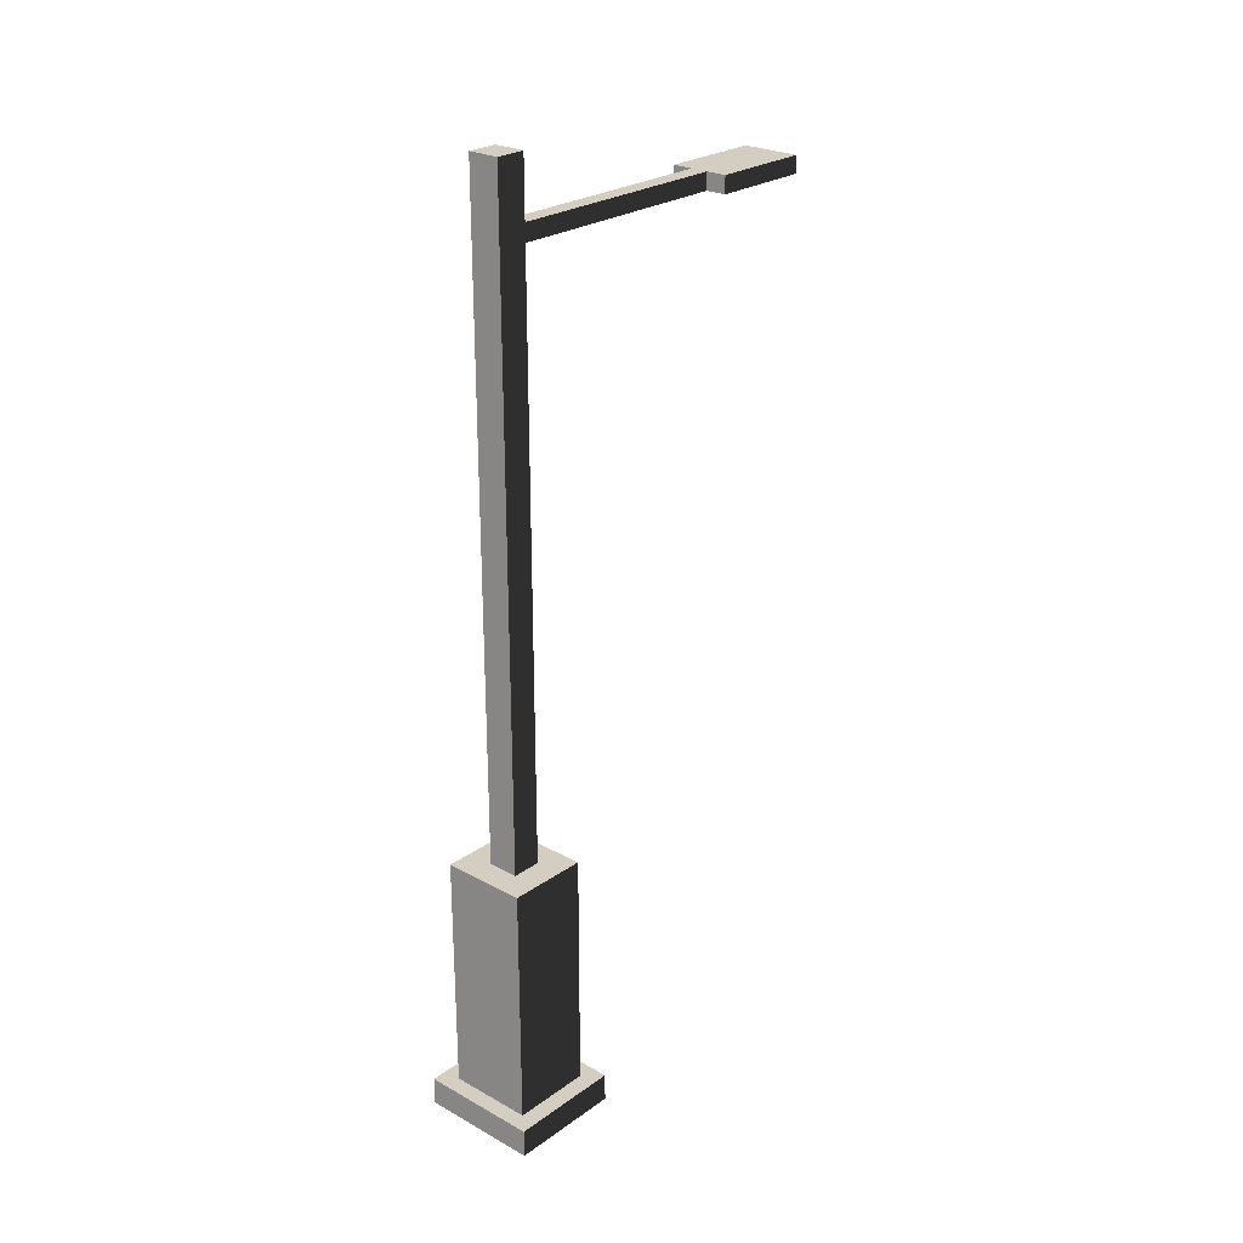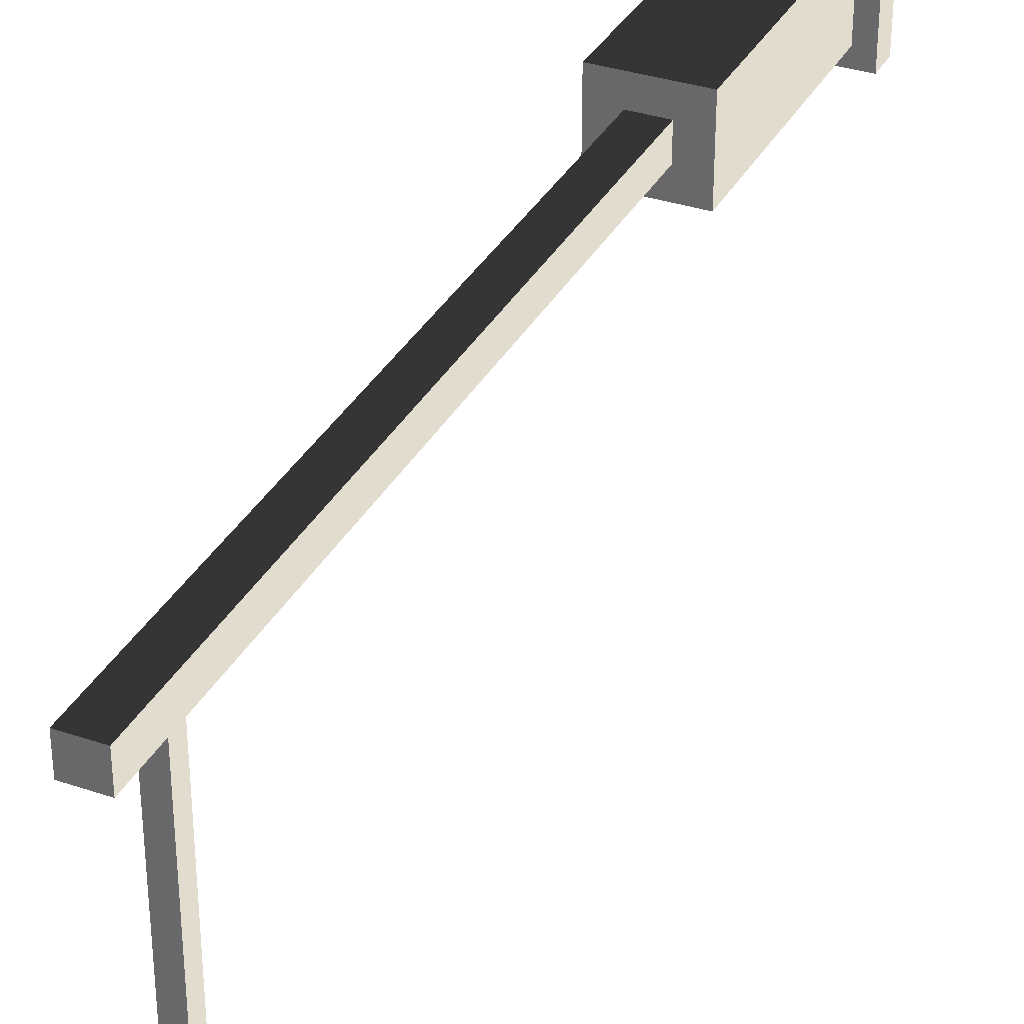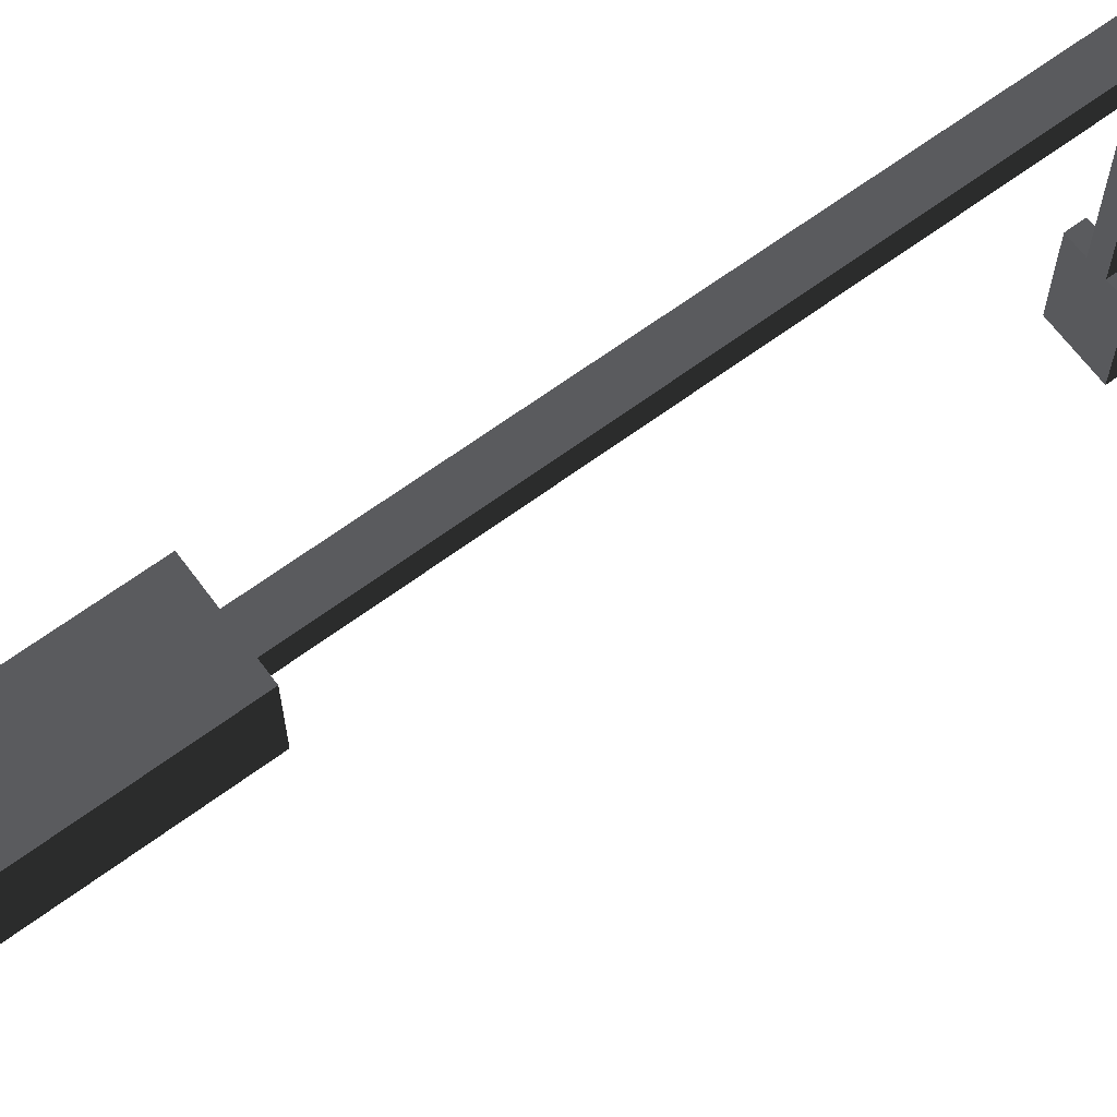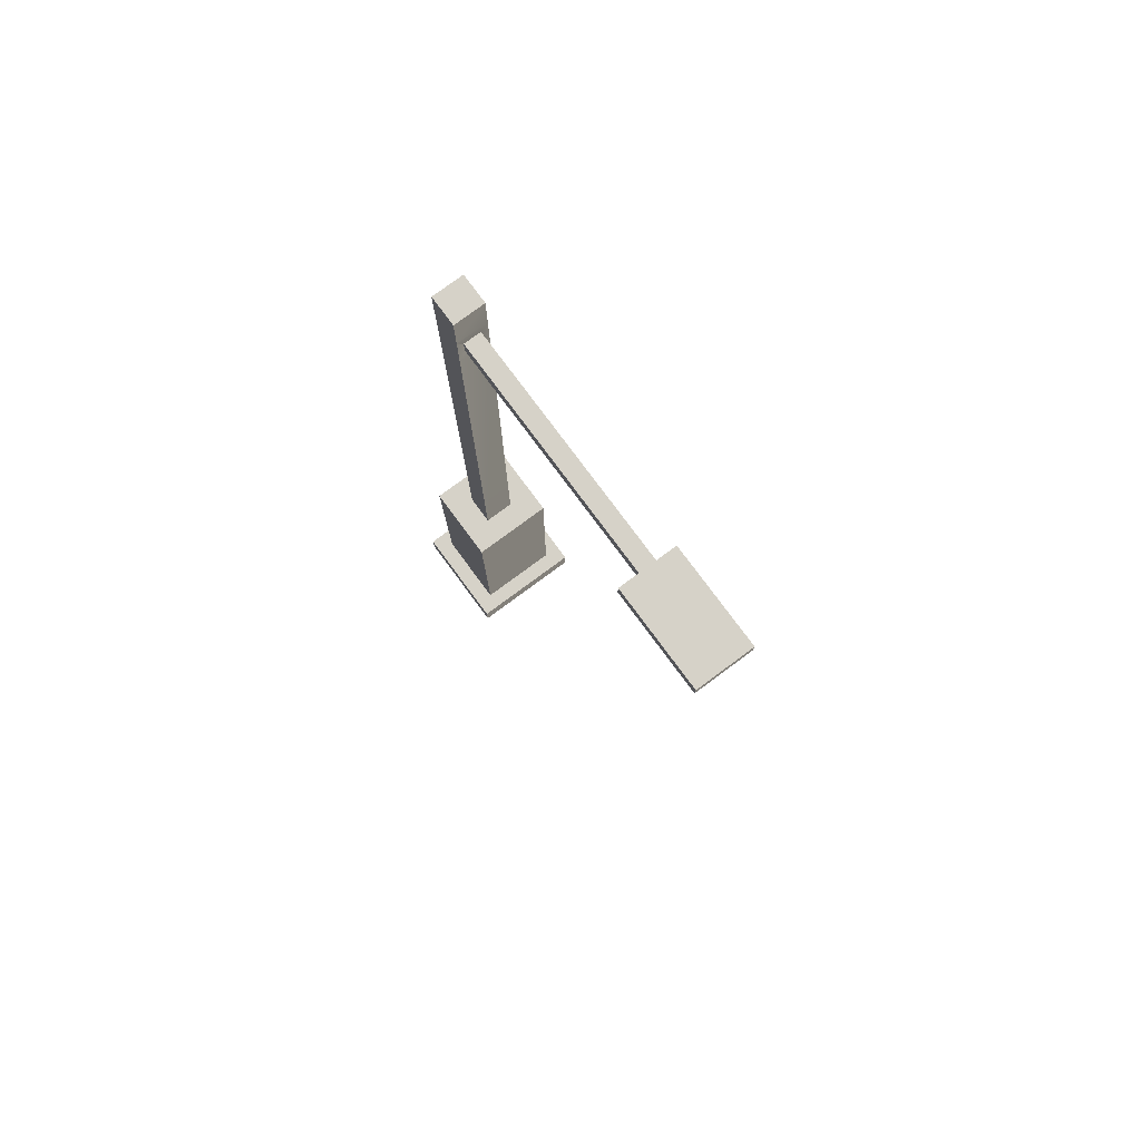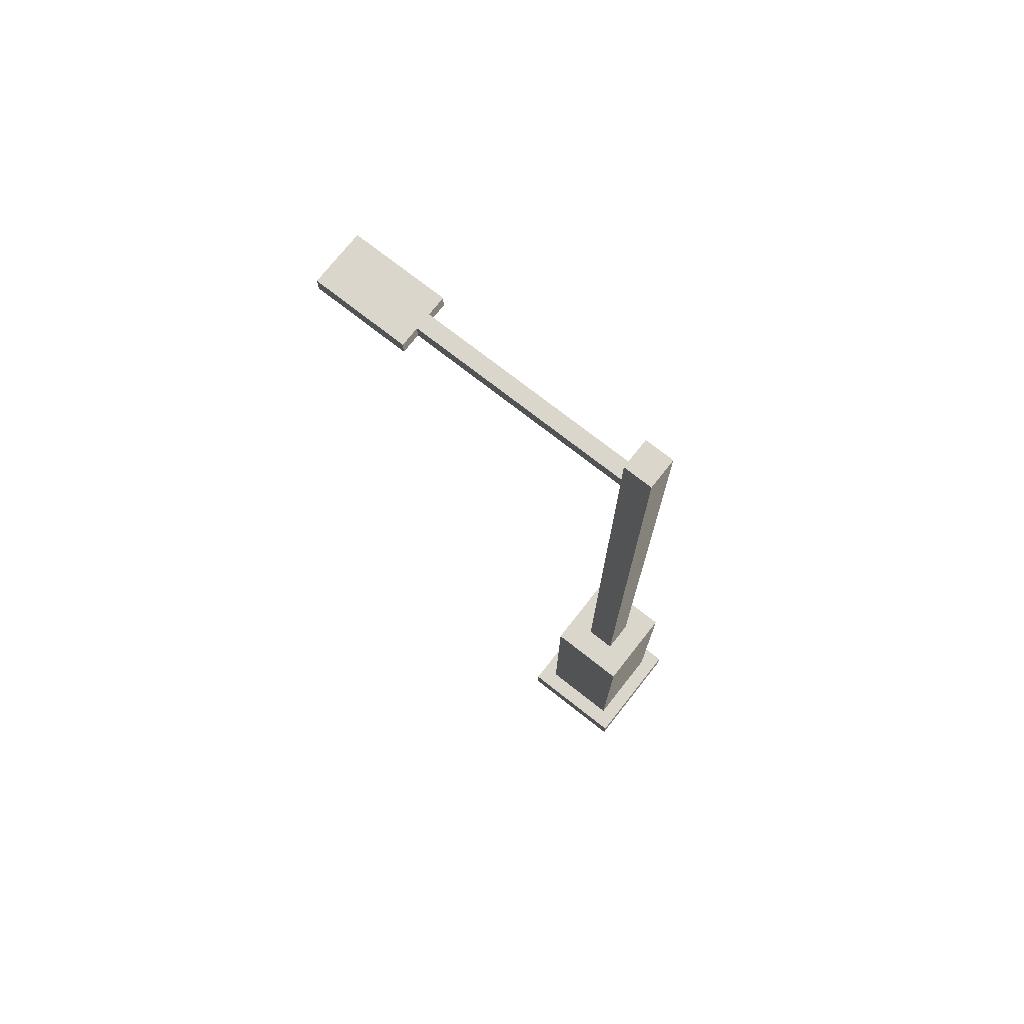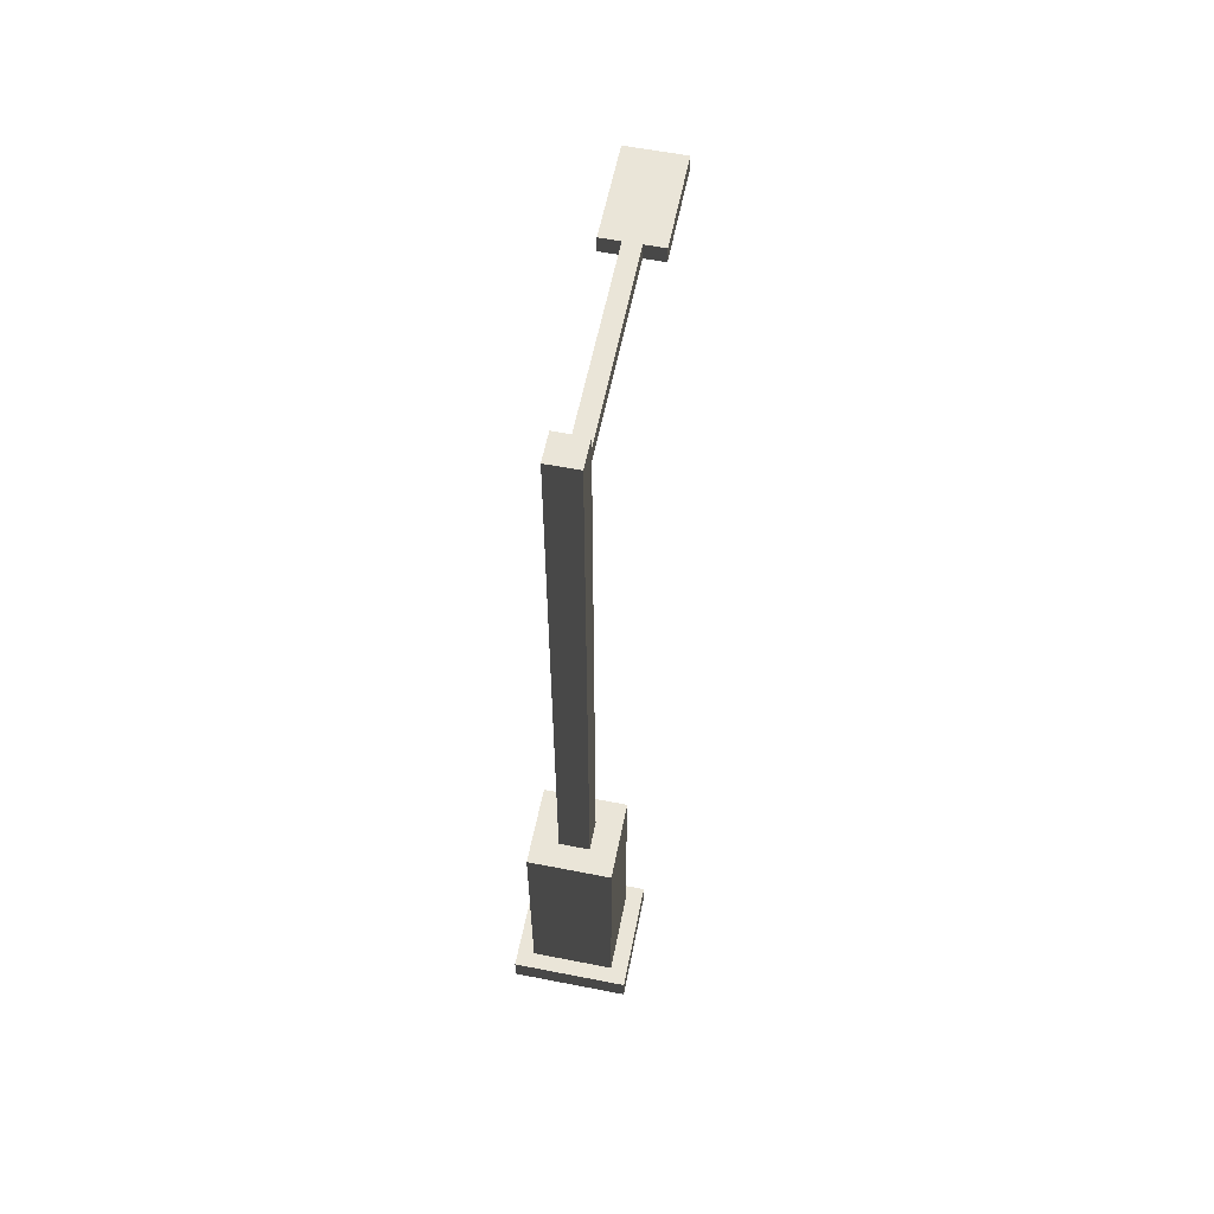
<metadata>
{"format":"obj","ext":"obj","renderer":"f3d","projection":"perspective","resolution":1024,"background":"white","views":[{"elev":25.3,"azim":41.4,"up":"+Y"},{"elev":34.1,"azim":-155.4,"up":"+Z"},{"elev":65.9,"azim":53.5,"up":"+Z"},{"elev":77.9,"azim":143.5,"up":"+Y"},{"elev":73.7,"azim":-51.8,"up":"+Y"},{"elev":59.0,"azim":11.4,"up":"+Y"}]}
</metadata>
<code>
v -0.3939 0.2562 1.751
v -0.3939 2.489 1.751
v 0.3939 2.489 1.751
v 0.3939 0.2562 1.751
v -0.1445 8.55 1.514
v -0.1445 8.55 1.241
v 0.1445 8.55 1.241
v 0.1445 8.55 1.514
v -0.3939 2.489 1.005
v -0.3939 0.2562 1.005
v 0.3939 0.2562 1.005
v 0.3939 2.489 1.005
v 0.3939 0.2562 1.751
v 0.3939 2.489 1.751
v 0.3939 2.489 1.005
v 0.3939 0.2562 1.005
v -0.3939 0.2562 1.005
v -0.3939 2.489 1.005
v -0.3939 2.489 1.751
v -0.3939 0.2562 1.751
v -0.3939 2.489 1.751
v -0.1445 2.489 1.514
v 0.1445 2.489 1.514
v 0.3939 2.489 1.751
v 0.1445 2.489 1.241
v 0.3939 2.489 1.005
v -0.1445 2.489 1.241
v -0.3939 2.489 1.005
v -0.1445 2.489 1.514
v -0.1445 7.698 1.514
v 0.1445 7.698 1.514
v 0.1445 2.489 1.514
v 0.1445 8.135 1.514
v -0.1445 8.135 1.514
v 0.1445 8.55 1.514
v -0.1445 8.55 1.514
v 0.1445 2.489 1.514
v 0.1445 7.698 1.514
v 0.1445 7.698 1.241
v 0.1445 2.489 1.241
v 0.1445 8.135 1.241
v 0.1445 8.135 1.514
v 0.1445 8.55 1.241
v 0.1445 8.55 1.514
v 0.1445 2.489 1.241
v 0.1445 7.698 1.241
v -0.1445 7.698 1.241
v -0.1445 2.489 1.241
v 0.1445 8.135 1.241
v 0.08066 7.838 1.251
v 0.08066 7.996 1.251
v 0.1445 8.55 1.241
v -0.1445 8.55 1.241
v -0.1445 8.135 1.241
v -0.08066 7.996 1.251
v -0.08066 7.838 1.251
v -0.1445 2.489 1.241
v -0.1445 7.698 1.241
v -0.1445 7.698 1.514
v -0.1445 2.489 1.514
v -0.1445 8.135 1.514
v -0.1445 8.135 1.241
v -0.1445 8.55 1.514
v -0.1445 8.55 1.241
v -0.1445 8.135 1.241
v -0.08066 7.996 1.251
v 0.08066 7.996 1.251
v 0.1445 8.135 1.241
v 0.1445 7.698 1.241
v 0.08066 7.838 1.251
v -0.08066 7.838 1.251
v -0.1445 7.698 1.241
v -0.08066 7.996 1.251
v -0.08066 7.996 -0.9573
v 0.08066 7.996 -0.9573
v 0.08066 7.996 1.251
v 0.08066 7.996 -1.903
v -0.08066 7.996 -1.903
v 0.2709 7.996 -0.9573
v 0.2709 7.996 -1.903
v -0.2709 7.996 -1.903
v -0.2709 7.996 -0.9573
v 0.08066 7.996 1.251
v 0.08066 7.996 -0.9573
v 0.08066 7.838 -0.9573
v 0.08066 7.838 1.251
v -0.08066 7.838 1.251
v -0.08066 7.838 -0.9573
v -0.08066 7.996 -0.9573
v -0.08066 7.996 1.251
v 0.08066 7.838 1.251
v 0.08066 7.838 -0.9573
v -0.08066 7.838 -0.9573
v -0.08066 7.838 1.251
v -0.08066 7.838 -1.903
v 0.08066 7.838 -1.903
v 0.2709 7.838 -1.903
v 0.2709 7.838 -0.9573
v -0.2709 7.838 -0.9573
v -0.2709 7.838 -1.903
v 0.2709 7.996 -0.9573
v 0.2709 7.996 -1.903
v 0.2709 7.838 -1.903
v 0.2709 7.838 -0.9573
v -0.2709 7.838 -0.9573
v -0.2709 7.838 -1.903
v -0.2709 7.996 -1.903
v -0.2709 7.996 -0.9573
v 0.08066 7.996 -0.9573
v 0.2709 7.996 -0.9573
v 0.2709 7.838 -0.9573
v 0.08066 7.838 -0.9573
v 0.08066 7.838 -1.903
v 0.2709 7.838 -1.903
v 0.2709 7.996 -1.903
v 0.08066 7.996 -1.903
v -0.08066 7.838 -1.903
v -0.08066 7.996 -1.903
v -0.2709 7.838 -1.903
v -0.2709 7.996 -1.903
v -0.08066 7.838 -0.9573
v -0.2709 7.838 -0.9573
v -0.2709 7.996 -0.9573
v -0.08066 7.996 -0.9573
v -0.5549 0.2562 0.8523
v -0.5549 -0.002672 0.8523
v 0.5549 -0.002672 0.8523
v 0.5549 0.2562 0.8523
v 0.5549 0.2562 0.8523
v 0.5549 -0.002672 0.8523
v 0.5549 -0.002672 1.903
v 0.5549 0.2562 1.903
v 0.5549 0.2562 1.903
v 0.5549 -0.002672 1.903
v -0.5549 -0.002672 1.903
v -0.5549 0.2562 1.903
v -0.5549 0.2562 1.903
v -0.5549 -0.002672 1.903
v -0.5549 -0.002672 0.8523
v -0.5549 0.2562 0.8523
v -0.3939 0.2562 1.005
v -0.5549 0.2562 0.8523
v 0.5549 0.2562 0.8523
v 0.3939 0.2562 1.005
v 0.5549 0.2562 1.903
v 0.3939 0.2562 1.751
v -0.5549 0.2562 1.903
v -0.3939 0.2562 1.751
g lamp_mesh_3311_159
f 1 3 2
f 1 4 3
f 5 7 6
f 5 8 7
f 9 11 10
f 9 12 11
f 13 15 14
f 13 16 15
f 17 19 18
f 17 20 19
f 21 23 22
f 21 24 23
f 24 25 23
f 24 26 25
f 26 27 25
f 26 28 27
f 28 22 27
f 28 21 22
f 29 31 30
f 29 32 31
f 30 31 33
f 30 33 34
f 34 33 35
f 34 35 36
f 37 39 38
f 37 40 39
f 38 39 41
f 38 41 42
f 42 41 43
f 42 43 44
f 45 47 46
f 45 48 47
f 49 46 50
f 49 50 51
f 49 53 52
f 49 54 53
f 47 54 55
f 47 55 56
f 57 59 58
f 57 60 59
f 58 59 61
f 58 61 62
f 62 61 63
f 62 63 64
f 65 67 66
f 65 68 67
f 69 71 70
f 69 72 71
f 73 75 74
f 73 76 75
f 74 75 77
f 74 77 78
f 77 75 79
f 77 79 80
f 74 78 81
f 74 81 82
f 83 85 84
f 83 86 85
f 87 89 88
f 87 90 89
f 91 93 92
f 91 94 93
f 92 93 95
f 92 95 96
f 92 96 97
f 92 97 98
f 95 93 99
f 95 99 100
f 101 103 102
f 101 104 103
f 105 107 106
f 105 108 107
f 109 111 110
f 109 112 111
f 113 115 114
f 113 116 115
f 117 116 113
f 117 118 116
f 118 117 119
f 118 119 120
f 121 123 122
f 121 124 123
f 125 127 126
f 125 128 127
f 129 131 130
f 129 132 131
f 133 135 134
f 133 136 135
f 137 139 138
f 137 140 139
f 141 143 142
f 141 144 143
f 144 145 143
f 144 146 145
f 146 147 145
f 146 148 147
f 148 142 147
f 148 141 142

</code>
